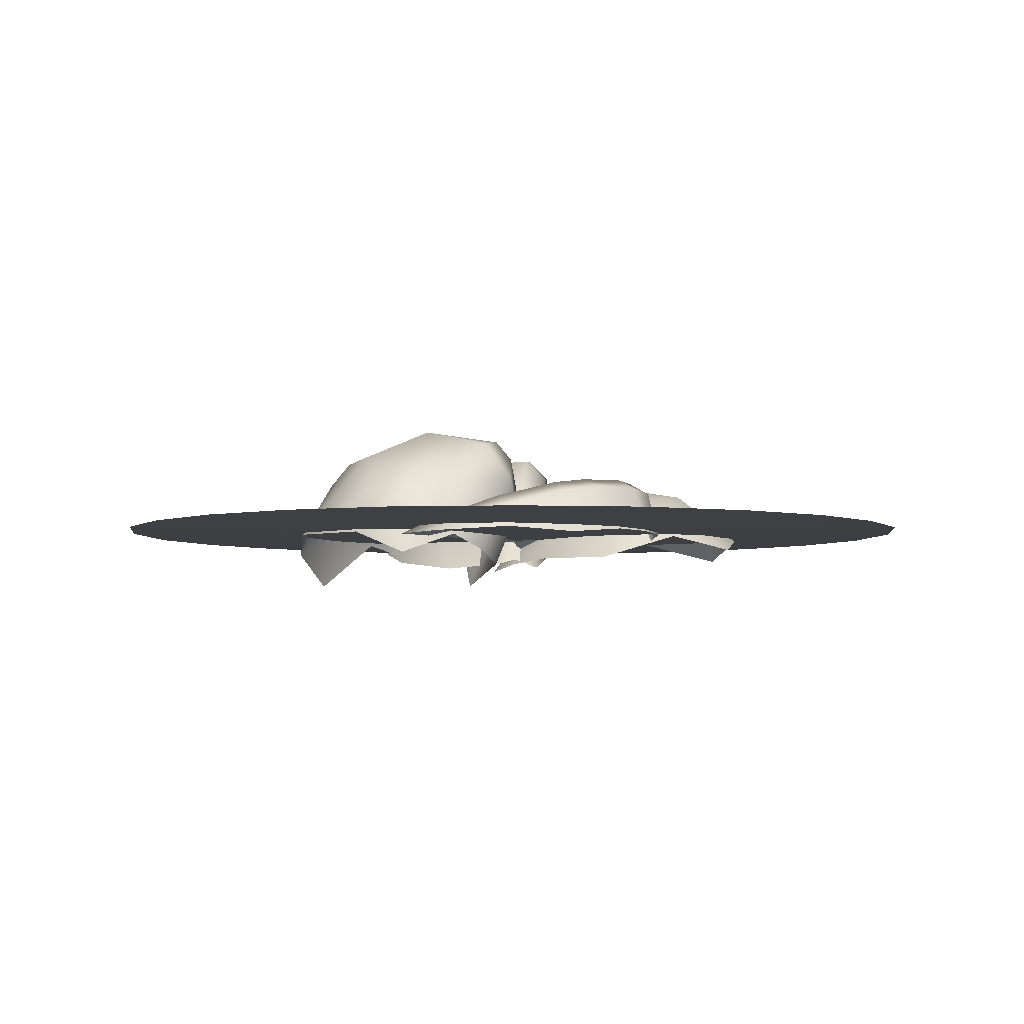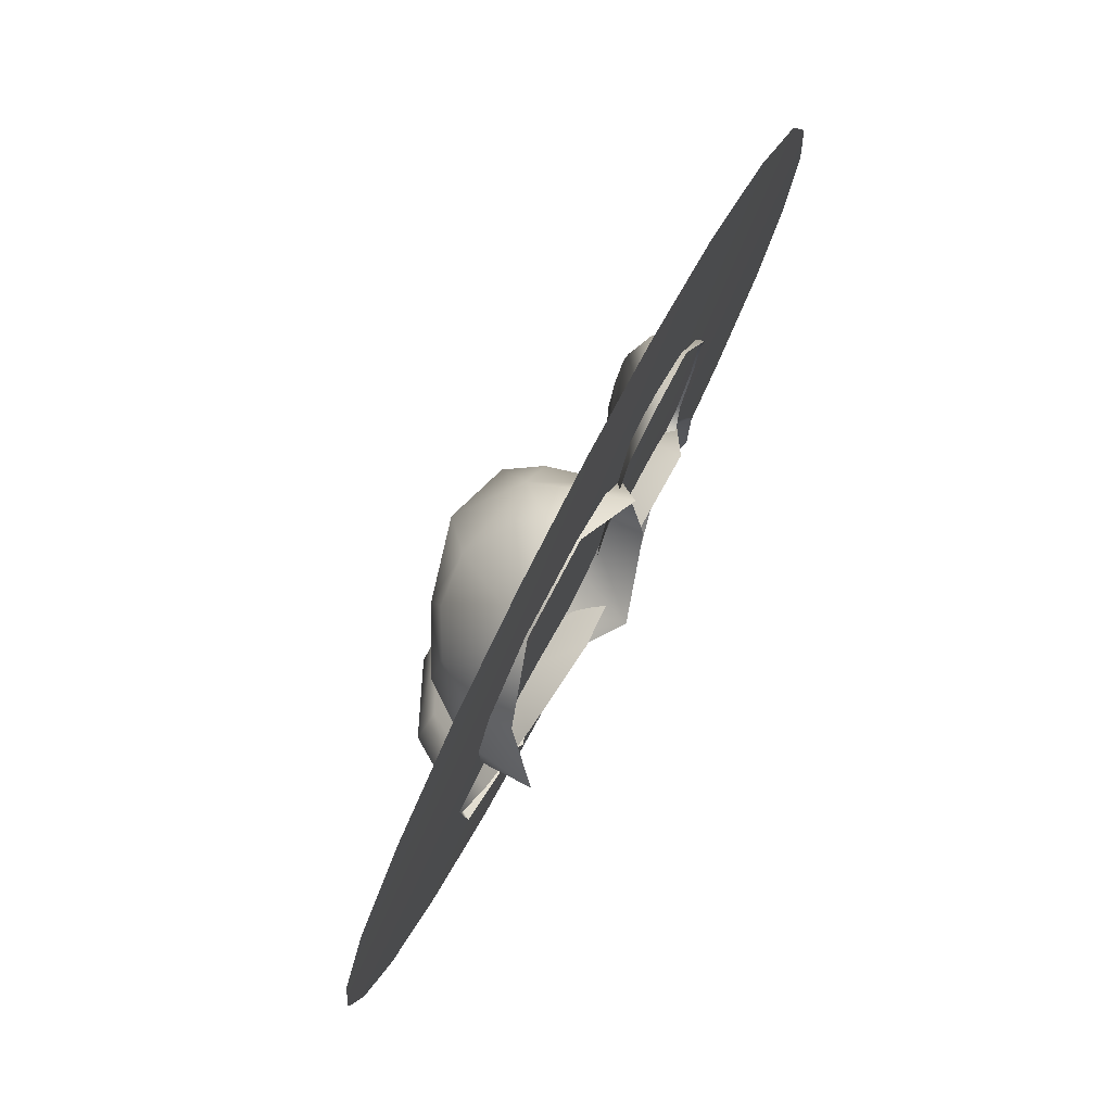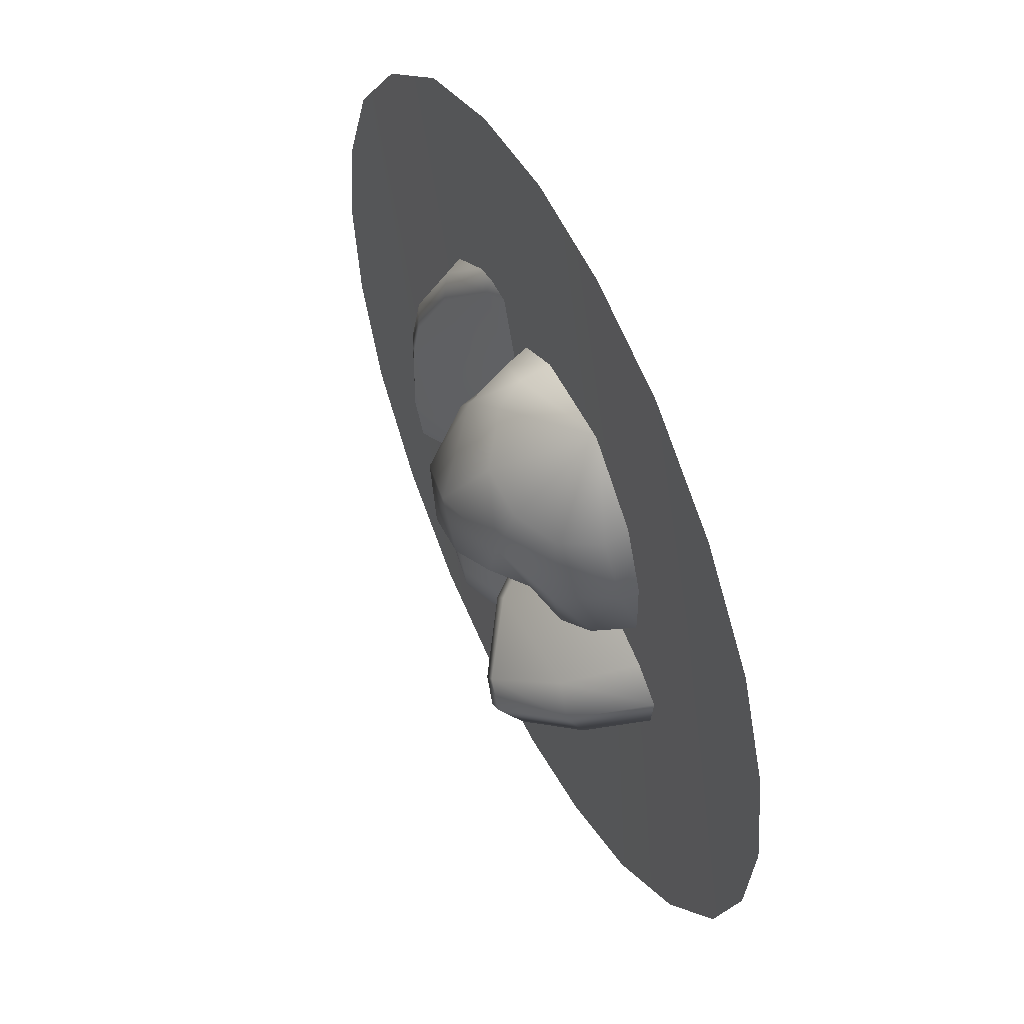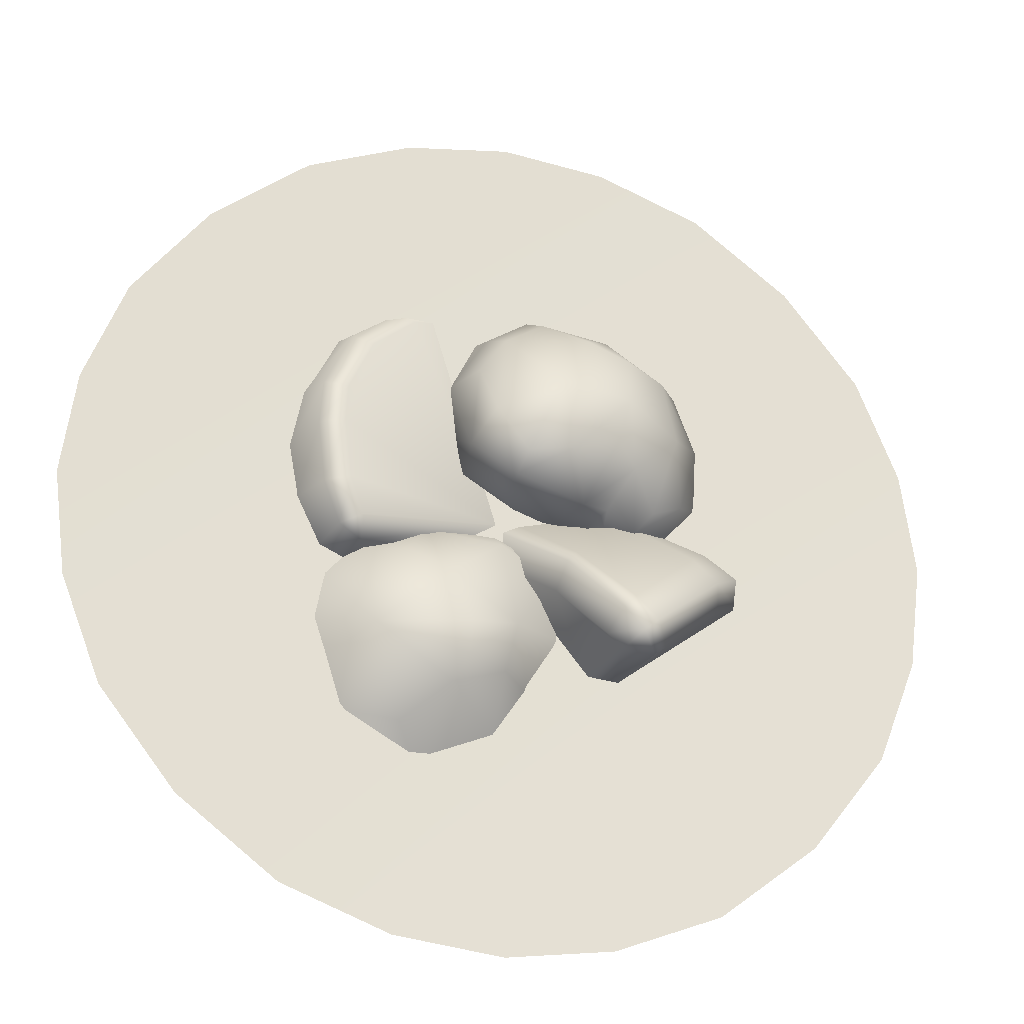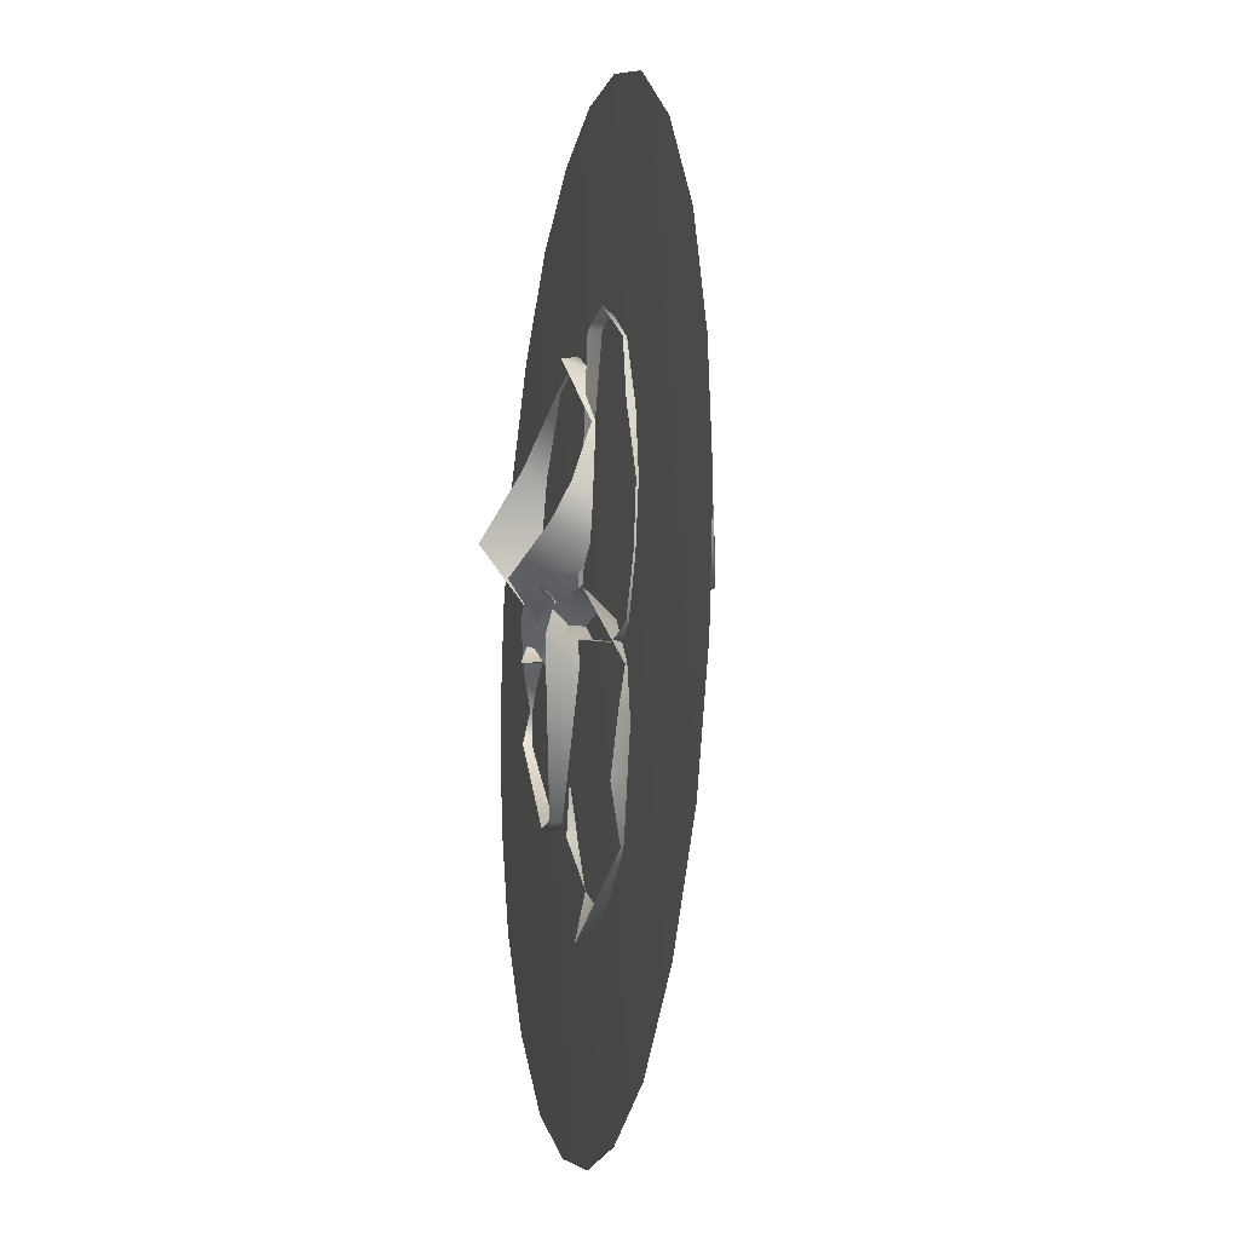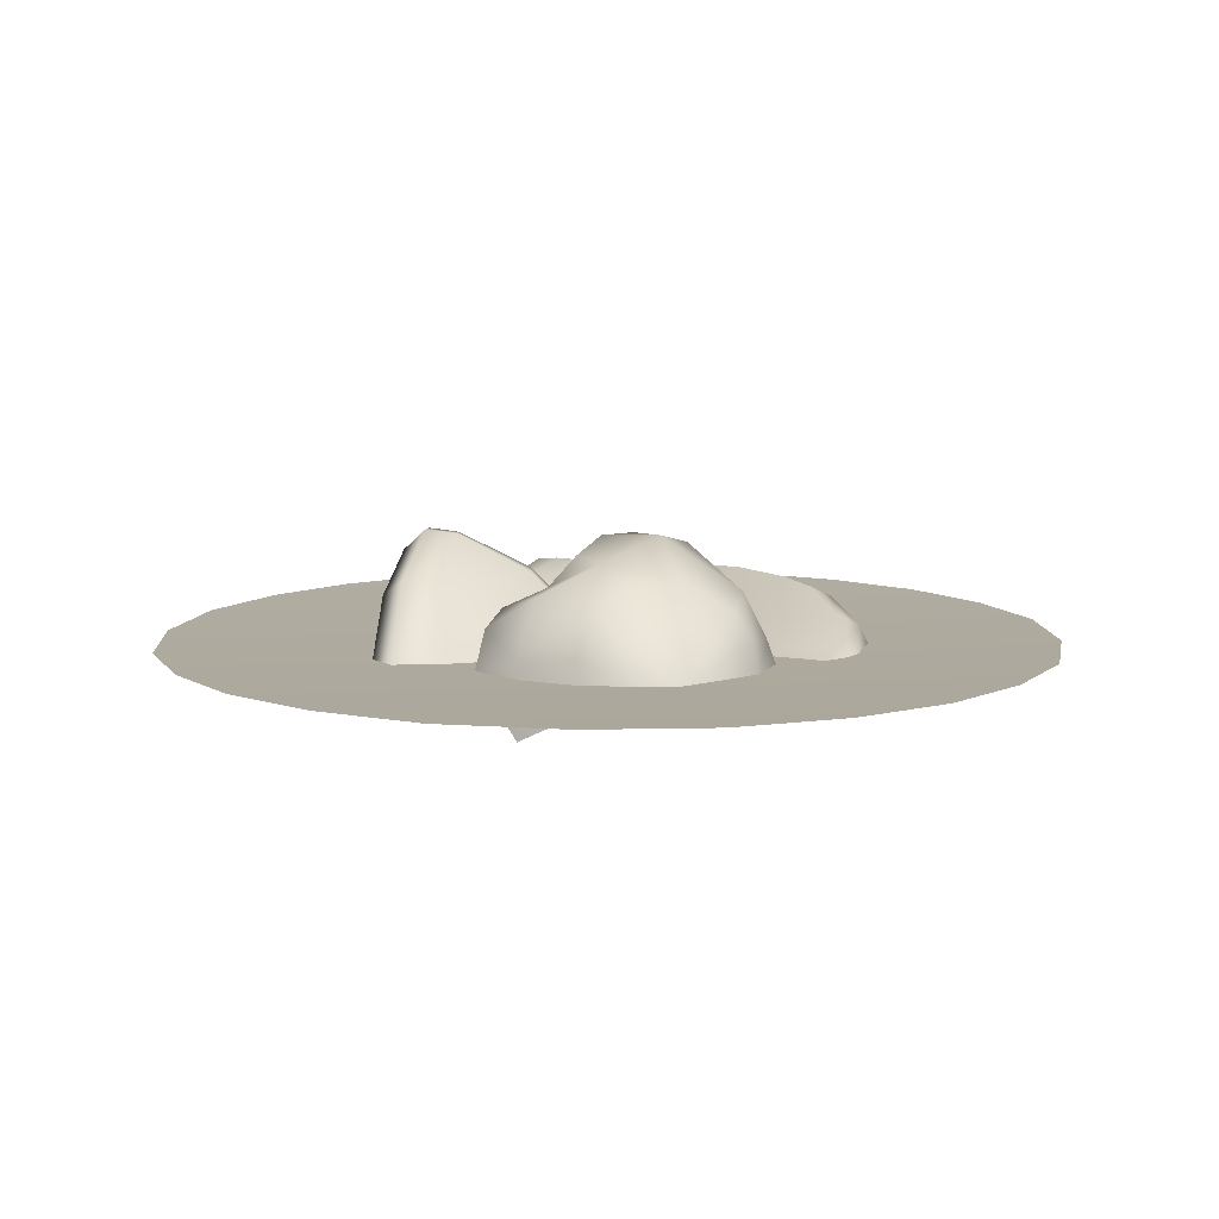
<metadata>
{"format":"obj","ext":"obj","renderer":"f3d","projection":"perspective","resolution":1024,"background":"white","views":[{"elev":-4.2,"azim":44.3,"up":"+Y"},{"elev":78.9,"azim":-62.3,"up":"+Z"},{"elev":52.9,"azim":-116.4,"up":"+Z"},{"elev":-26.0,"azim":164.9,"up":"+Z"},{"elev":-12.6,"azim":78.5,"up":"+Z"},{"elev":9.4,"azim":-41.3,"up":"+Y"}]}
</metadata>
<code>
g m_dlc7_recipe_broccoli_cheese_soup_01
v -0.1463 0.04516 0.07305
v -0.1488 0.0291 0.0301
v -0.1292 0.05726 0.01809
v -0.1184 0.08321 0.06106
v -0.1034 0.06784 0.005382
v -0.1101 0.0771 0.1115
v -0.07545 0.1051 0.07863
v -0.0853 0.08357 0.03354
v -0.09224 0.05497 -0.006651
v -0.1221 0.01406 -0.003734
v -0.06586 0.106 0.04281
v -0.03069 0.1156 0.0287
v -0.02007 0.1199 0.08105
v -0.04589 0.0962 0.1296
v 0.005432 0.1139 0.02241
v -0.04571 0.07976 0.0007675
v 0.01 0.09948 0.009308
v -0.1535 -0.009486 0.08268
v -0.02124 -0.01116 0.02814
v -0.05698 0.04607 -0.001827
v -0.07222 0.03127 -0.01121
v -0.03307 0.0559 -0.007665
v 0.01062 0.06933 0.001943
v 0.0364 0.05101 0.02839
v 0.03395 0.005359 0.05186
v -0.1101 0.0771 0.1115
v -0.1285 0.0492 0.1154
v -0.1463 0.04516 0.07305
v -0.1305 0.01596 0.129
v -0.1535 -0.009486 0.08268
v -0.08077 0.03036 0.1689
v -0.08054 0.09355 0.1169
v -0.07545 0.1051 0.07863
v -0.04589 0.0962 0.1296
v -0.01652 0.07359 0.1512
v 0.01415 0.08155 0.1291
v -0.02007 0.1199 0.08105
v 0.02766 0.1083 0.05699
v 0.005432 0.1139 0.02241
v -0.009277 0.05376 0.1629
v -0.01091 0.02998 0.1708
v 0.0212 0.04948 0.1456
v 0.02973 0.01233 0.1561
v 0.02766 0.1083 0.05699
v 0.0339 0.07918 0.1025
v 0.01415 0.08155 0.1291
v 0.04005 0.07845 0.0402
v 0.01 0.09948 0.009308
v 0.01062 0.06933 0.001943
v 0.005432 0.1139 0.02241
v 0.04518 0.02838 0.1124
v 0.0412 0.01681 0.07568
v 0.0364 0.05101 0.02839
v 0.03395 0.005359 0.05186
v 0.0212 0.04948 0.1456
v 0.02973 0.01233 0.1561
v -0.07222 0.03127 -0.01121
v -0.05698 0.04607 -0.001827
v -0.0698 0.06001 0.007563
v -0.09224 0.05497 -0.006651
v -0.0853 0.08357 0.03354
v -0.1034 0.06784 0.005382
v -0.04571 0.07976 0.0007675
v -0.03307 0.0559 -0.007665
v 0.01 0.09948 0.009308
v 0.01062 0.06933 0.001943
v -0.1221 0.01406 -0.003734
v 0.0364 0.05101 0.02839
v 0.04005 0.07845 0.0402
v 0.1127 0.04726 -0.04063
v 0.1392 0.0298 -0.05676
v 0.1057 0.01121 -0.004604
v 0.1048 0.06725 -0.105
v 0.1536 0.02279 -0.08737
v 0.06424 0.03958 -0.01499
v 0.08206 0.06243 -0.04304
v 0.05255 0.07484 -0.06156
v 0.009501 0.05193 -0.02688
v 0.007162 0.007896 0.003569
v 0.046 0.01218 0.002103
v -0.02727 0.002757 -0.00804
v -0.03733 0.02701 -0.04017
v 0.08206 0.06243 -0.04304
v 0.05255 0.07484 -0.06156
v 0.1048 0.06725 -0.105
v 0.03752 0.07863 -0.1016
v 0.001273 0.0669 -0.09512
v 0.009501 0.05193 -0.02688
v -0.03733 0.02701 -0.04017
v -0.03771 0.03137 -0.08948
v -0.01734 0.0255 -0.1328
v 0.008226 0.06017 -0.1305
v 0.01094 0.03189 -0.1687
v 0.04944 0.06845 -0.1453
v 0.03952 0.07568 -0.1254
v 0.08343 0.04745 -0.1705
v 0.1242 0.03022 -0.1594
v 0.1443 0.02023 -0.1245
v 0.1536 0.02279 -0.08737
v 0.06028 0.01575 -0.2074
v 0.0003853 0.02868 0
v -0.1576 0.03487 0.2916
v -0.2318 0.03488 0.2342
v -0.07762 0.03487 0.3226
v 0.002408 0.03487 0.3329
v 0.08244 0.03487 0.3226
v 0.1625 0.03487 0.2916
v 0.2366 0.03488 0.2342
v 0.294 0.03487 0.1601
v 0.325 0.03487 0.08003
v 0.3353 0.03487 2.041e-08
v 0.325 0.03487 -0.08003
v 0.294 0.03487 -0.1601
v 0.2366 0.03488 -0.2342
v 0.1625 0.03487 -0.2916
v 0.08244 0.03487 -0.3226
v 0.002408 0.03487 -0.3329
v -0.07762 0.03487 -0.3226
v -0.1576 0.03487 -0.2916
v -0.2318 0.03488 -0.2342
v -0.2892 0.03487 -0.1601
v -0.3202 0.03487 -0.08003
v -0.3305 0.03487 2.041e-08
v -0.3202 0.03487 0.08003
v -0.2892 0.03487 0.1601
v -0.08585 0.04456 0.006064
v -0.03912 0.08215 -0.04046
v 0.0005531 0.007746 0.01765
v -0.04682 0.005231 0.02909
v -0.1146 0.01275 0.02357
v -0.1287 0.08023 -0.03439
v -0.07492 0.1095 -0.08244
v -0.1606 0.02281 -0.001433
v 0.01327 0.01191 0.007032
v -0.03169 0.08353 -0.04847
v -0.06615 0.1091 -0.09186
v -0.09104 0.1123 -0.1002
v -0.08029 0.1116 -0.1088
v -0.1465 0.08452 -0.05397
v -0.1814 0.03087 -0.02332
v -0.03169 0.08353 -0.04847
v -0.02622 0.07129 -0.06786
v 0.01727 0.005468 -0.01535
v 0.01327 0.01191 0.007032
v -0.06615 0.1091 -0.09186
v -0.05791 0.09324 -0.1068
v -0.08029 0.1116 -0.1088
v -0.06803 0.09492 -0.1193
v -0.06105 0.02278 -0.1153
v -0.08388 0.02193 -0.1178
v -0.09149 0.09724 -0.1216
v -0.09149 0.09724 -0.1216
v -0.08029 0.1116 -0.1088
v -0.09104 0.1123 -0.1002
v -0.1001 0.09661 -0.1146
v -0.09149 0.09724 -0.1216
v -0.1501 0.07212 -0.07325
v -0.1465 0.08452 -0.05397
v -0.1812 0.02595 -0.04603
v -0.1814 0.03087 -0.02332
v -0.09149 0.09724 -0.1216
v -0.1001 0.09661 -0.1146
v -0.08388 0.02193 -0.1178
v -0.1501 0.07212 -0.07325
v -0.1812 0.02595 -0.04603
v 0.005205 0.02755 0.0009027
v 0.006996 0.01475 -0.01395
v 0.1167 0.05959 -0.03925
v 0.1181 0.07352 -0.02478
v 0.1257 0.02434 -0.04172
v 0.1426 0.02958 -0.03304
v 0.1339 0.06421 -0.02996
v 0.1339 0.06421 -0.02996
v 0.1465 0.0667 0.001851
v 0.1285 0.07466 0.003819
v 0.1181 0.07352 -0.02478
v 0.1333 0.07169 0.05164
v 0.1516 0.06435 0.04991
v 0.1311 0.06789 0.081
v 0.1481 0.05939 0.08689
v 0.1104 0.05537 0.1268
v 0.1255 0.04615 0.1365
v 0.07521 0.03841 0.1608
v 0.08595 0.02667 0.1727
v 0.1345 0.02946 0.1385
v 0.04495 0.02584 0.1702
v 0.1339 0.06421 -0.02996
v 0.1426 0.02958 -0.03304
v 0.1465 0.0667 0.001851
v 0.1602 0.03036 0.003769
v 0.1516 0.06435 0.04991
v 0.1678 0.03024 0.04437
v 0.1481 0.05939 0.08689
v 0.16 0.02624 0.09173
v 0.1255 0.04615 0.1365
v 0.1345 0.02946 0.1385
v 0.1333 0.07169 0.05164
v 0.1311 0.06789 0.081
v 0.1104 0.05537 0.1268
v 0.005205 0.02755 0.0009027
v 0.1285 0.07466 0.003819
v 0.1181 0.07352 -0.02478
v 0.07521 0.03841 0.1608
v 0.04495 0.02584 0.1702
g m_dlc7_recipe_broccoli_cheese_soup_01_0
f 3 2 1
f 4 3 1
f 4 5 3
f 4 1 6
f 4 6 7
f 4 7 8
f 4 8 5
f 3 5 9
f 10 3 9
f 10 2 3
f 7 11 8
f 12 11 7
f 13 12 7
f 13 7 14
f 13 15 12
f 16 8 11
f 16 11 12
f 12 15 17
f 16 12 17
f 18 1 2
f 21 20 19
f 20 22 19
f 22 23 19
f 23 24 19
f 24 25 19
f 28 27 26
f 29 27 28
f 30 29 28
f 27 29 31
f 31 26 27
f 32 26 31
f 26 32 33
f 31 34 32
f 33 32 34
f 35 34 31
f 34 35 36
f 37 34 36
f 37 36 38
f 37 38 39
f 36 35 40
f 31 40 35
f 31 41 40
f 42 40 41
f 42 36 40
f 43 42 41
f 46 45 44
f 47 44 45
f 47 48 44
f 48 47 49
f 48 50 44
f 47 45 51
f 51 45 46
f 52 47 51
f 47 52 53
f 52 54 53
f 55 51 46
f 55 56 51
f 59 58 57
f 60 59 57
f 59 60 61
f 60 62 61
f 63 59 61
f 59 63 58
f 63 64 58
f 63 65 64
f 65 66 64
f 67 60 57
f 69 68 66
f 72 71 70
f 73 70 71
f 71 74 73
f 72 70 75
f 70 76 75
f 76 70 73
f 75 76 77
f 78 75 77
f 78 79 75
f 79 80 75
f 72 75 80
f 78 81 79
f 78 82 81
f 85 84 83
f 86 84 85
f 84 86 87
f 88 84 87
f 88 87 89
f 87 90 89
f 91 90 87
f 92 91 87
f 92 93 91
f 93 92 94
f 85 94 95
f 92 95 94
f 87 86 95
f 92 87 95
f 85 95 86
f 96 94 85
f 85 97 96
f 98 97 85
f 85 99 98
f 100 96 97
f 94 96 100
f 93 94 100
f 103 102 101
f 102 104 101
f 104 105 101
f 105 106 101
f 106 107 101
f 107 108 101
f 108 109 101
f 109 110 101
f 110 111 101
f 111 112 101
f 112 113 101
f 113 114 101
f 114 115 101
f 115 116 101
f 116 117 101
f 117 118 101
f 118 119 101
f 119 120 101
f 120 121 101
f 121 122 101
f 122 123 101
f 123 124 101
f 124 125 101
f 101 125 103
f 128 127 126
f 129 128 126
f 129 126 130
f 126 127 131
f 127 132 131
f 126 131 133
f 130 126 133
f 128 134 127
f 134 135 127
f 132 127 135
f 136 132 135
f 137 132 136
f 138 137 136
f 139 131 132
f 137 139 132
f 131 139 140
f 133 131 140
f 143 142 141
f 144 143 141
f 141 142 145
f 142 146 145
f 147 145 146
f 148 147 146
f 148 146 142
f 149 148 142
f 149 142 143
f 148 149 150
f 151 148 150
f 147 148 152
f 155 154 153
f 156 155 153
f 155 157 154
f 157 158 154
f 157 159 158
f 159 160 158
f 163 162 161
f 162 163 164
f 163 165 164
f 168 167 166
f 169 168 166
f 168 170 167
f 171 170 168
f 172 171 168
f 172 168 169
f 175 174 173
f 176 175 173
f 175 177 174
f 177 178 174
f 177 179 178
f 179 180 178
f 180 179 181
f 182 180 181
f 181 183 182
f 183 184 182
f 182 184 185
f 184 183 186
f 189 188 187
f 189 190 188
f 189 191 190
f 191 192 190
f 191 193 192
f 193 194 192
f 193 195 194
f 195 196 194
f 199 198 197
f 200 199 197
f 200 197 201
f 202 200 201
f 200 203 199
f 200 204 203

</code>
